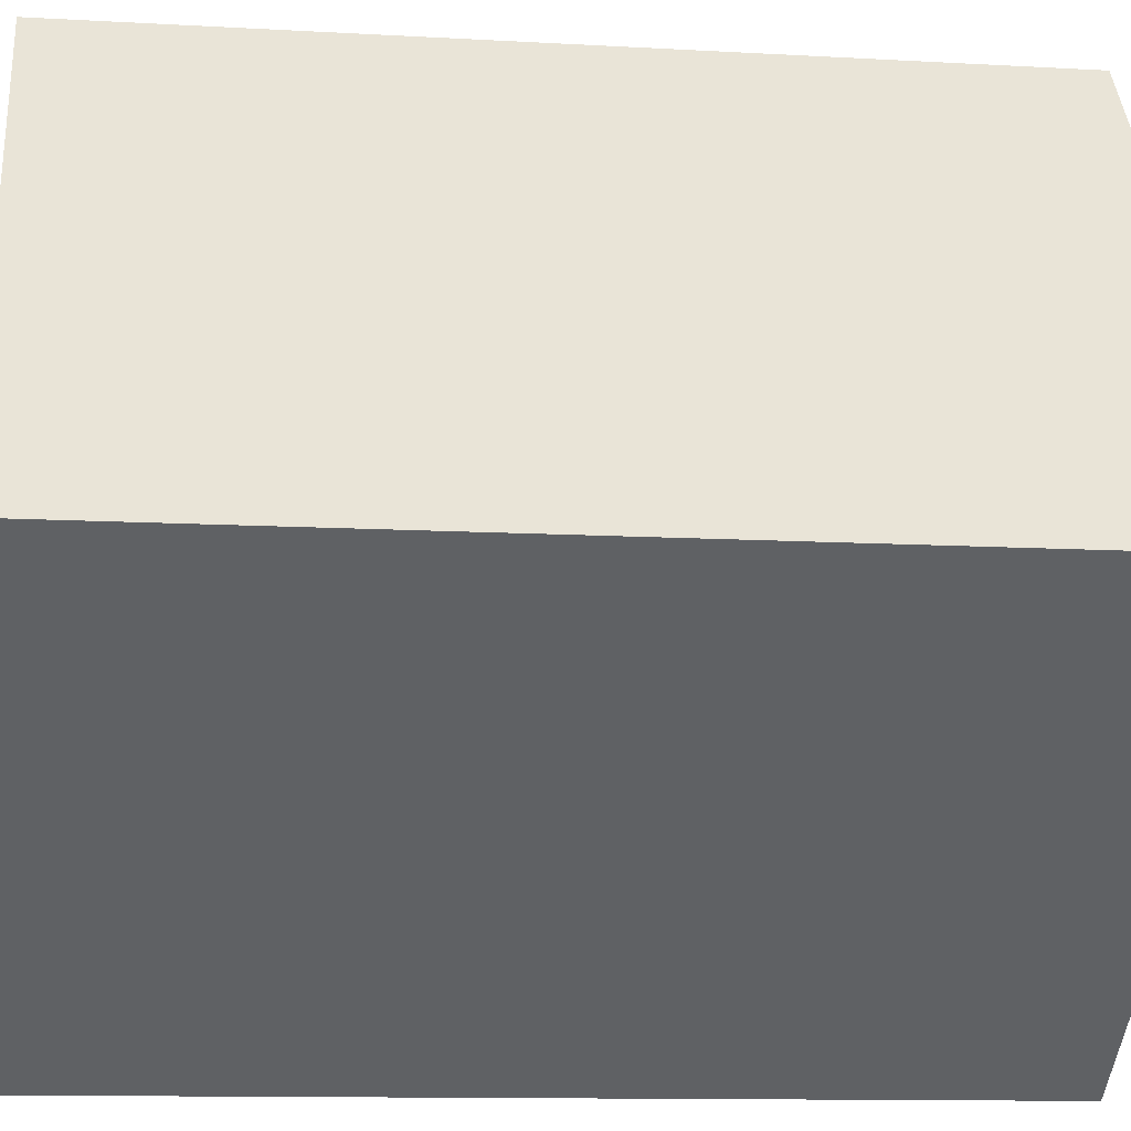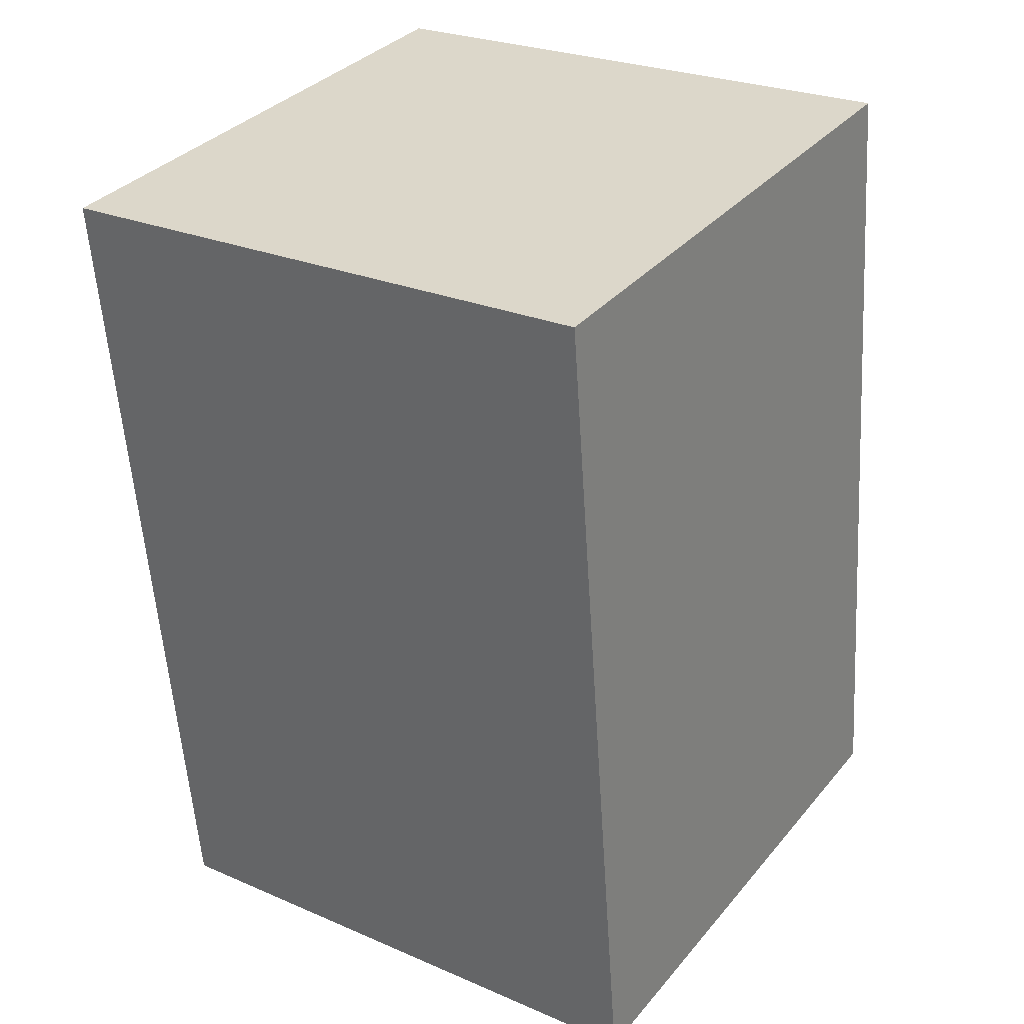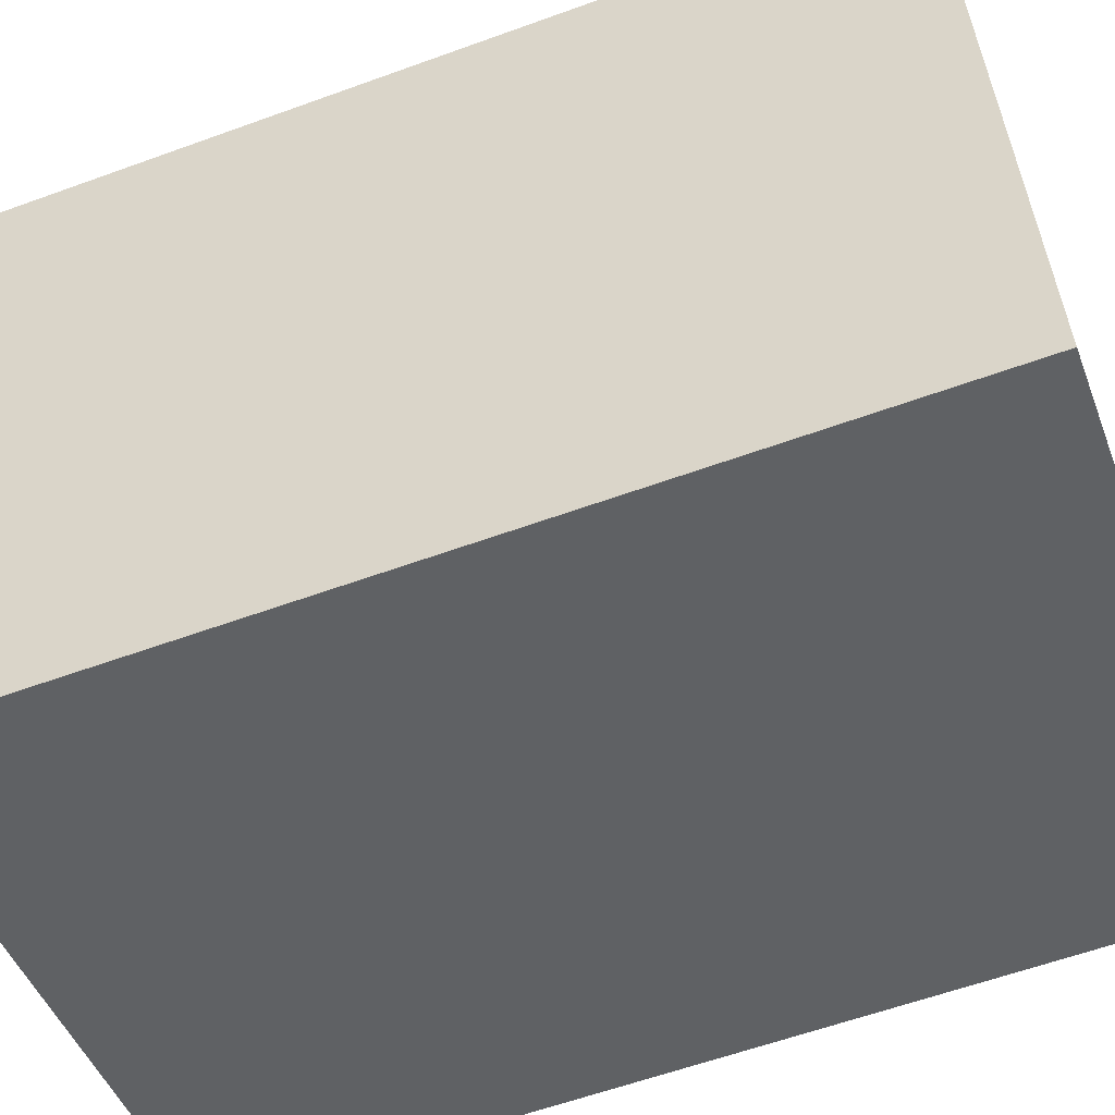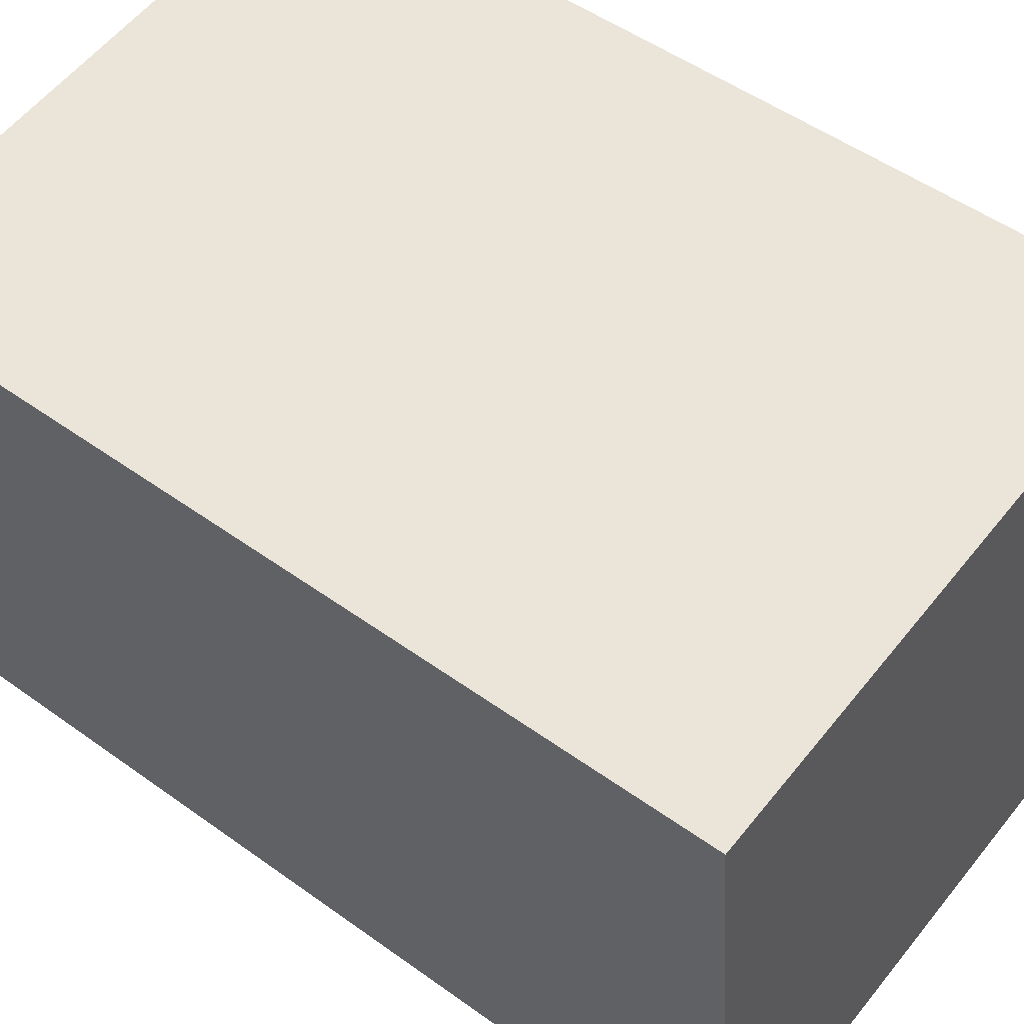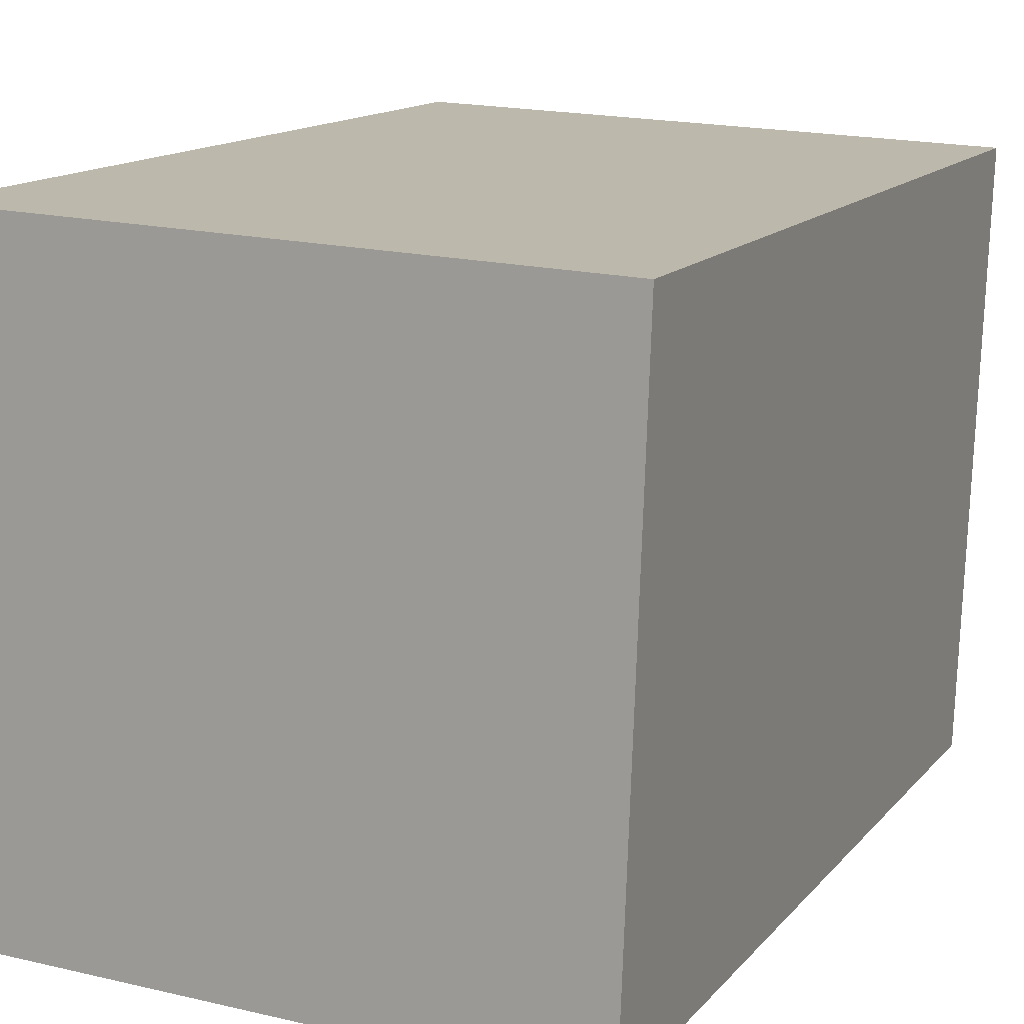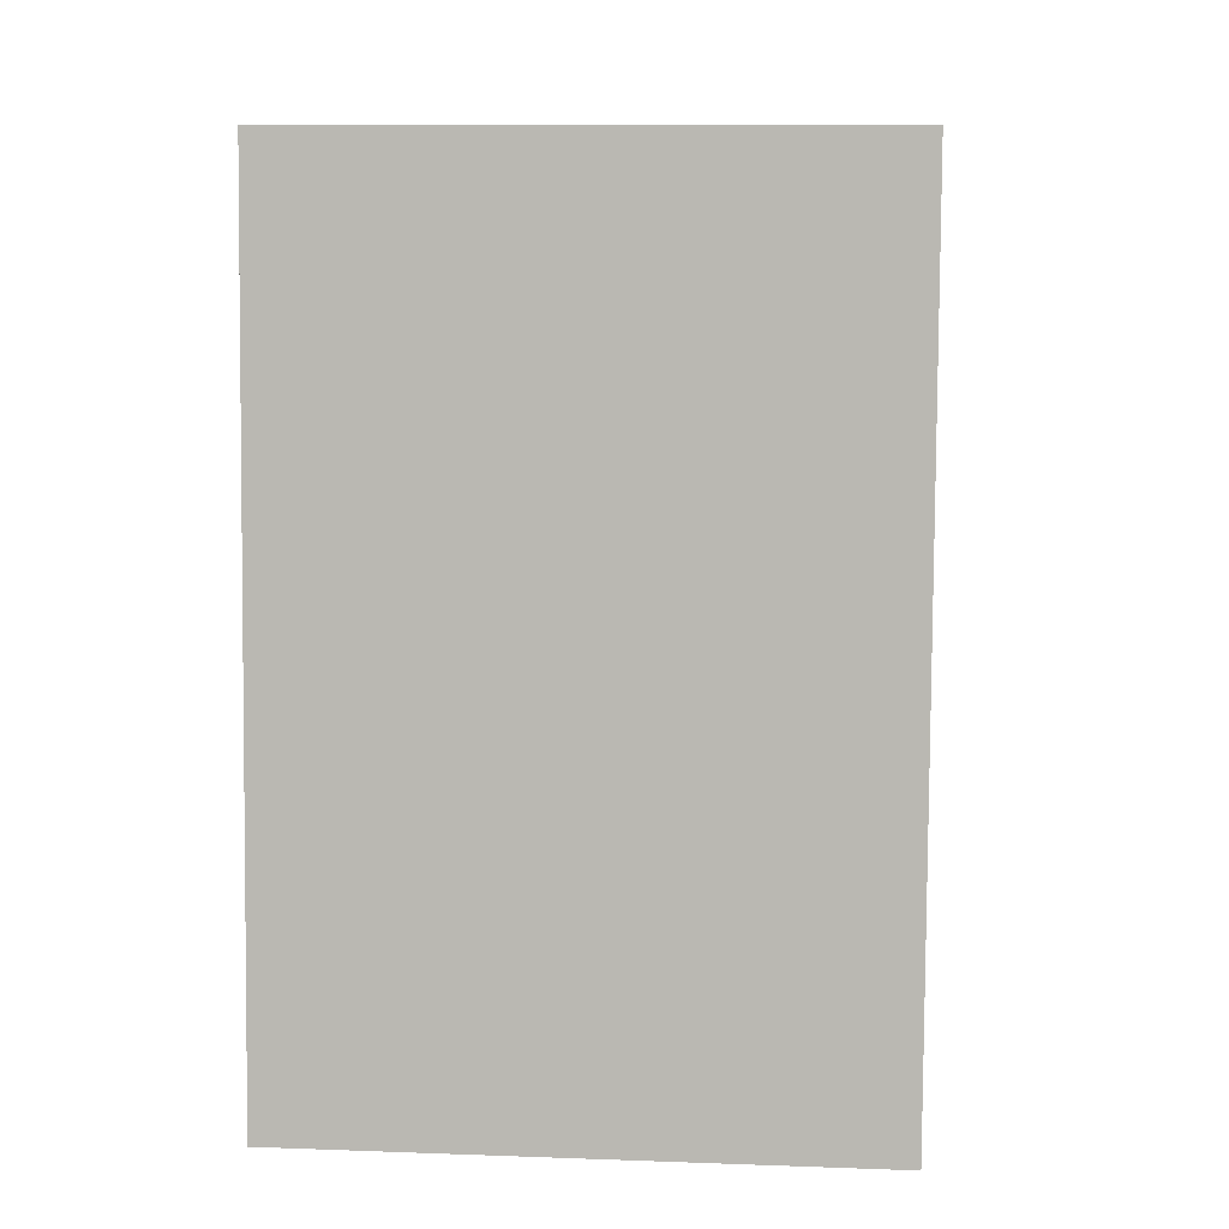
<metadata>
{"format":"obj","ext":"obj","renderer":"f3d","projection":"perspective","resolution":1024,"background":"white","views":[{"elev":-48.4,"azim":-96.1,"up":"+Z"},{"elev":34.3,"azim":-56.2,"up":"+Y"},{"elev":-46.7,"azim":-70.0,"up":"+Z"},{"elev":57.6,"azim":-51.8,"up":"+Z"},{"elev":18.5,"azim":24.4,"up":"+Z"},{"elev":10.9,"azim":5.1,"up":"+Y"}]}
</metadata>
<code>
g default
v 0.5205 -0.01264 1.025
v 1.843 -0.01264 1.025
v 0.5205 1.97 0.8693
v 1.843 1.97 0.8693
v 0.5205 1.865 -0.471
v 1.843 1.865 -0.471
v 0.5205 -0.118 -0.3152
v 1.843 -0.118 -0.3152
g Bear_Walk_kakidashi:pCube6 Bear_Walk_kakidashi:pCube2
f 1 2 4 3
f 3 4 6 5
f 5 6 8 7
f 7 8 2 1
f 2 8 6 4
f 7 1 3 5

</code>
